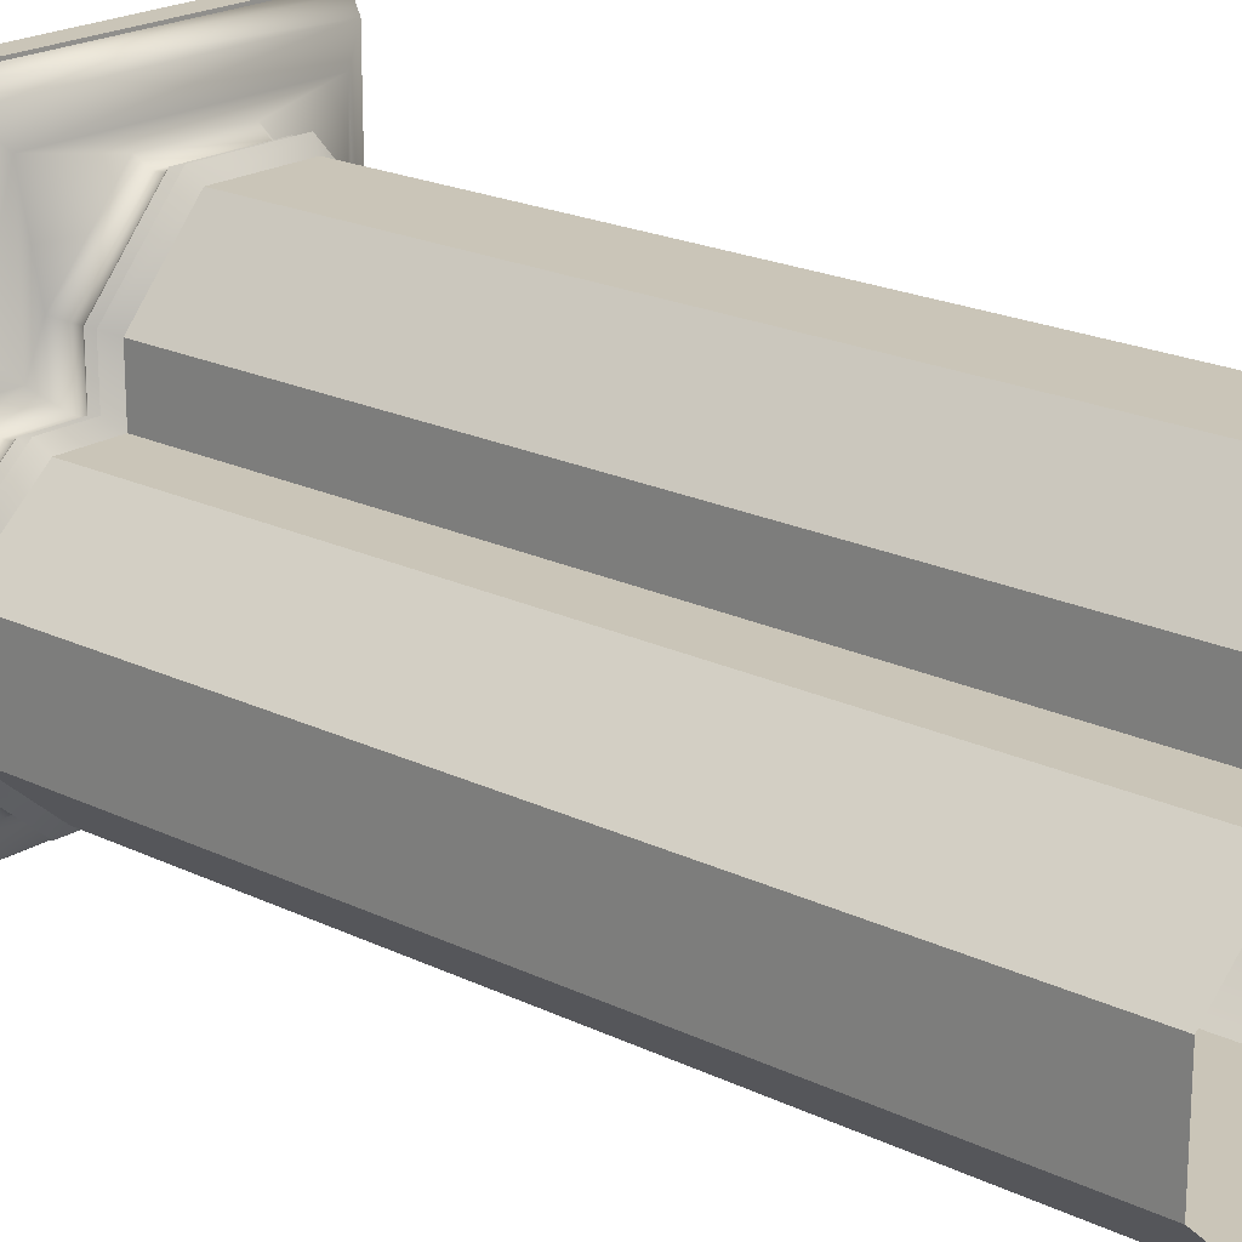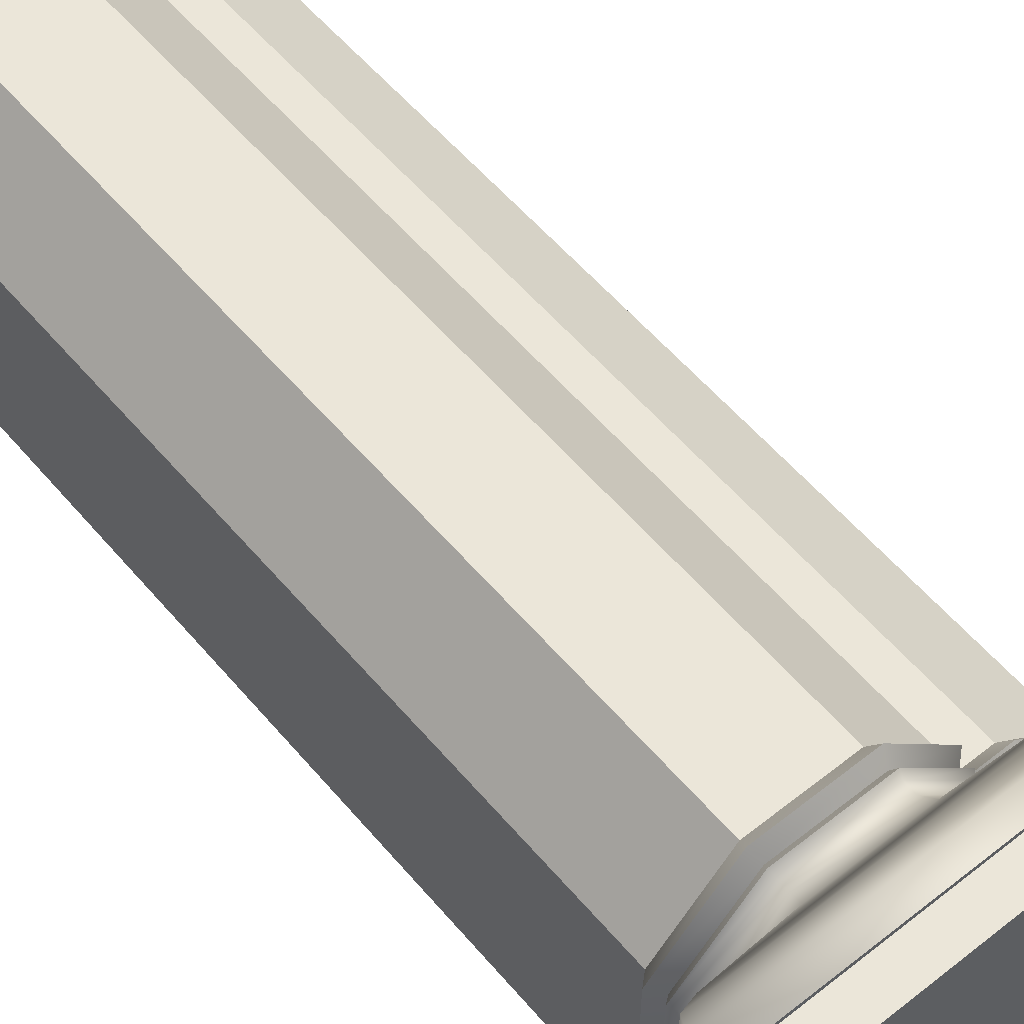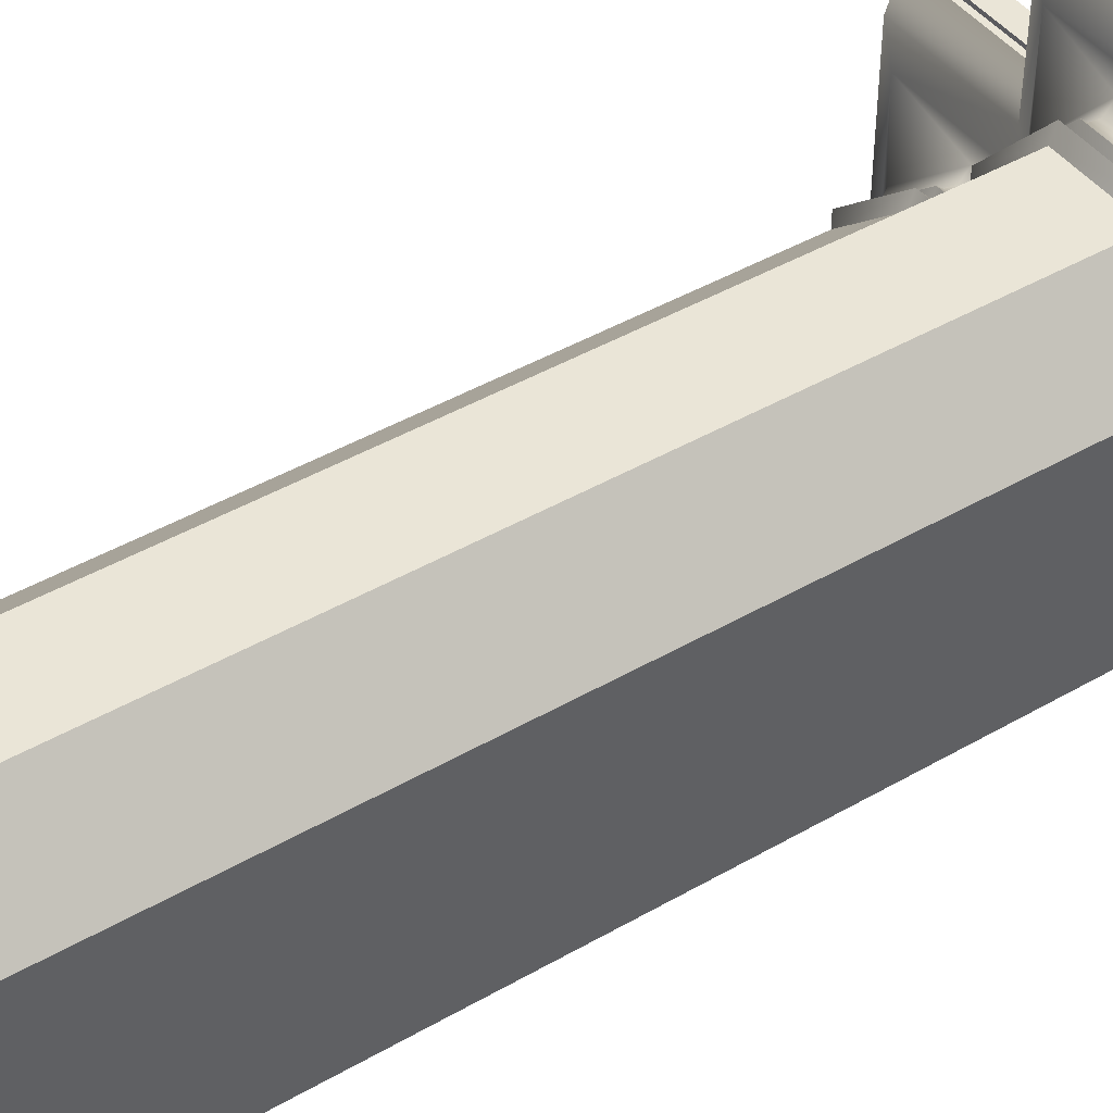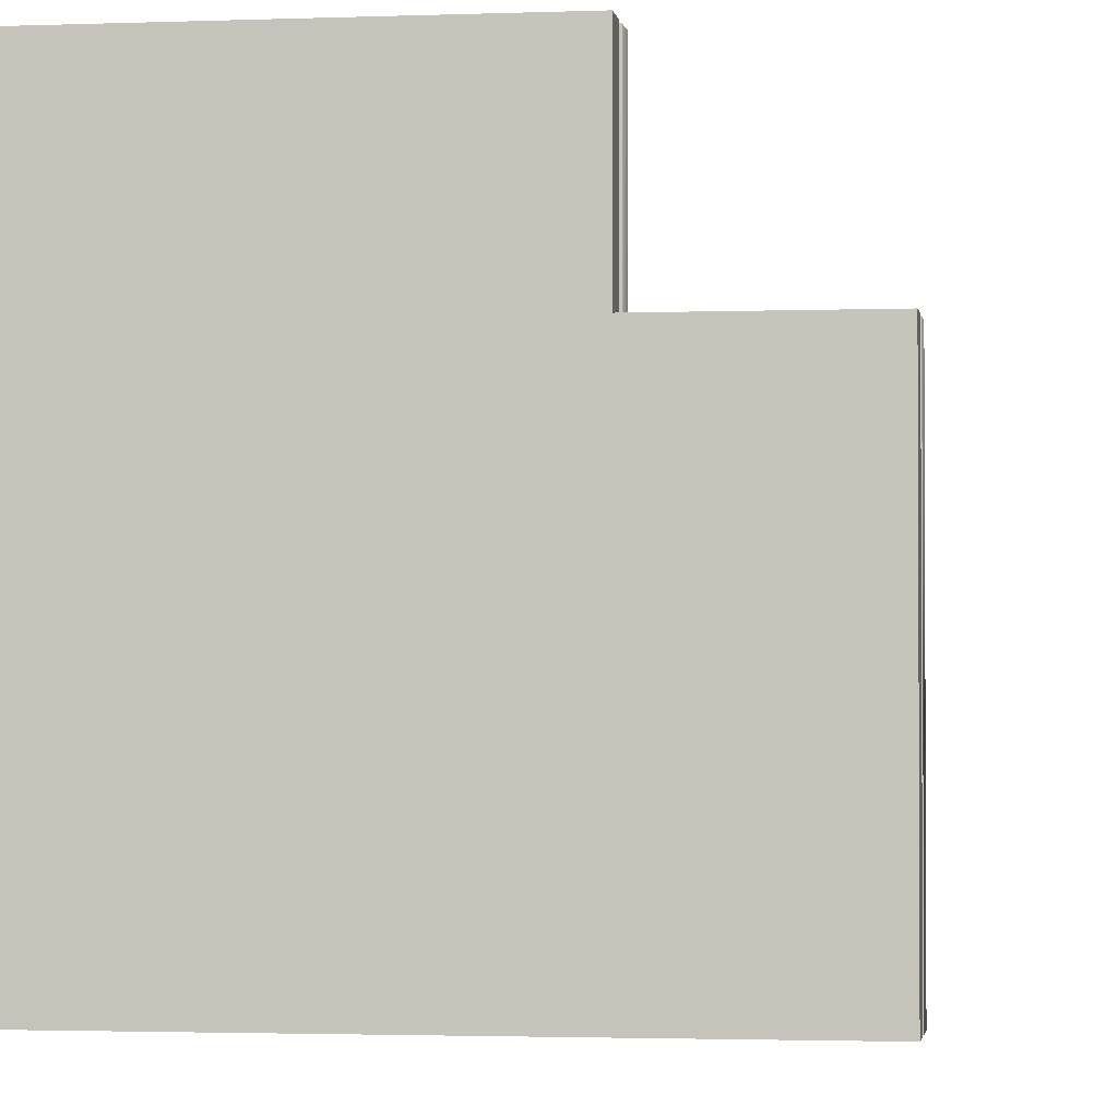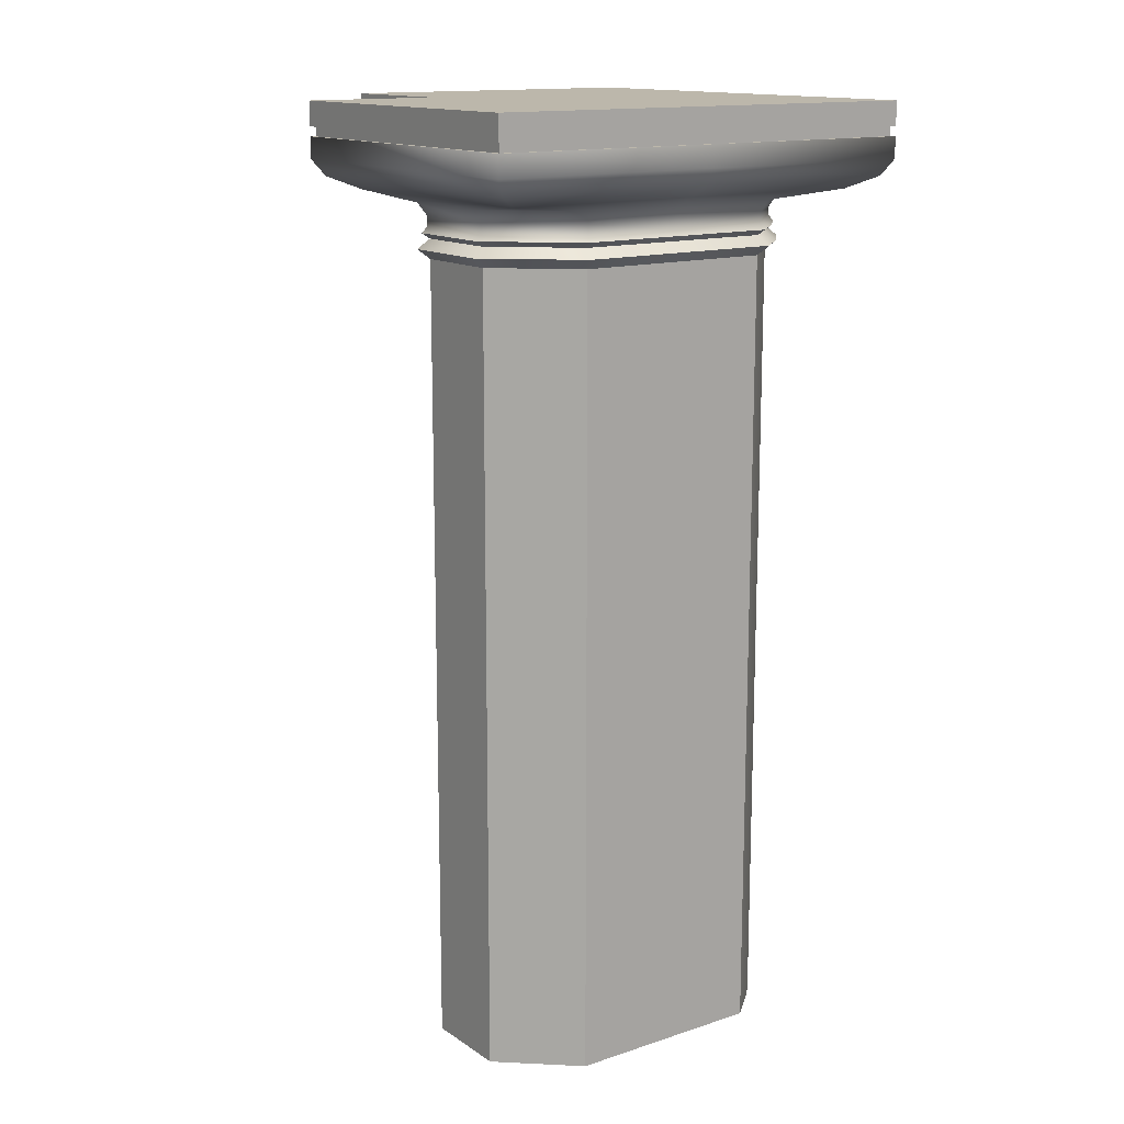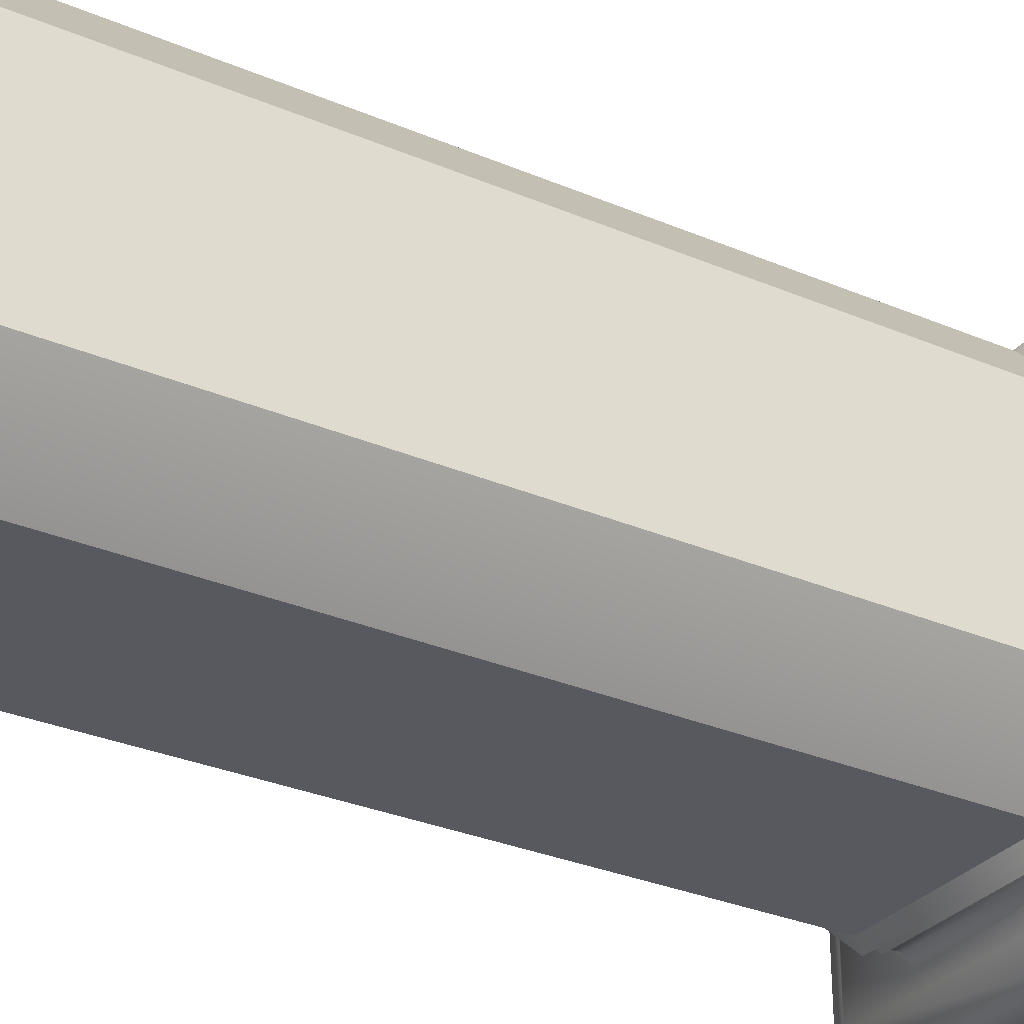
<metadata>
{"format":"obj","ext":"obj","renderer":"f3d","projection":"perspective","resolution":1024,"background":"white","views":[{"elev":20.5,"azim":-48.6,"up":"+Z"},{"elev":56.4,"azim":140.4,"up":"+Z"},{"elev":44.1,"azim":55.9,"up":"+Z"},{"elev":-2.0,"azim":-171.6,"up":"+Z"},{"elev":14.4,"azim":54.5,"up":"+Y"},{"elev":-30.4,"azim":58.2,"up":"+Z"}]}
</metadata>
<code>
v -5.463 22.35 2.225
v -2.225 22.35 2.225
v 0.1051 22.35 -0.1051
v 0.1051 22.35 -5.463
v -5.463 22.35 -5.463
v -5.463 21.54 -5.463
v 0.1051 21.54 -5.463
v 0.1051 21.03 -5.463
v -5.463 21.03 -5.463
v -5.463 21.54 2.225
v -5.463 21.03 2.225
v -5.215 20.65 -5.244
v -5.215 20.65 2.006
v -2.006 20.65 2.006
v -2.225 21.03 2.225
v -4.587 20.36 -4.691
v -4.587 20.36 1.452
v 0.1051 20.65 -5.244
v 0.1051 20.36 -4.691
v -2.293 18.91 0.9866
v -4.009 18.91 -0.5241
v -4.009 0 -0.5241
v -2.293 0 0.9866
v -4.009 18.91 -2.661
v -4.009 0 -2.661
v -2.293 18.91 -4.171
v -2.293 0 -4.171
v 0.1051 18.91 -4.171
v 0.1051 0 -4.171
v -2.367 19.5 1.144
v -4.188 19.5 -0.4589
v -4.009 19.37 -0.5241
v -2.293 19.37 0.9866
v -4.188 19.5 -2.726
v -4.009 19.37 -2.661
v -2.367 19.5 -4.329
v -2.293 19.37 -4.171
v 0.1051 19.5 -4.329
v 0.1051 19.37 -4.171
v -2.398 20.17 1.211
v -4.264 20.17 -0.4311
v -4.064 19.88 -0.504
v -2.316 19.88 1.035
v -4.264 20.17 -2.754
v -4.064 19.88 -2.681
v -2.398 20.17 -4.396
v -2.316 19.88 -4.22
v 0.1051 20.17 -4.396
v 0.1051 19.88 -4.22
v -1.211 20.17 1.211
v -1.452 20.36 1.452
v -0.9866 18.91 0.9866
v -1.236 19.14 1.236
v -2.41 19.14 1.236
v -4.293 19.14 -0.4207
v -4.293 19.14 -2.764
v -2.41 19.14 -4.421
v -0.9866 19.37 0.9866
v -1.049 19.62 1.049
v -1.035 19.88 1.035
v -2.322 19.62 1.049
v -4.08 19.62 -0.4982
v -4.08 19.62 -2.686
v -2.322 19.62 -4.234
v -1.144 19.5 1.144
v -5.358 21.77 -5.37
v 0.1051 21.77 -5.37
v 0.1051 21.54 -5.37
v -5.358 21.54 -5.37
v -5.358 21.77 2.132
v -5.358 21.54 2.132
v -2.225 21.77 2.225
v -5.463 21.77 2.225
v -5.463 21.77 -5.463
v -2.132 21.77 2.132
v 0.1051 19.14 -4.421
v 0.1051 19.62 -4.234
v 0.1051 21.77 -5.463
v 2.503 18.91 -4.171
v 2.503 0 -4.171
v 2.503 19.37 -4.171
v 2.577 19.5 -4.329
v 2.526 19.88 -4.22
v 2.609 20.17 -4.396
v 2.62 19.14 -4.421
v 3.578 19.14 -3.578
v 3.39 18.91 -3.39
v 3.39 19.37 -3.39
v 3.427 19.88 -3.427
v 3.437 19.62 -3.437
v 2.532 19.62 -4.234
v 3.509 19.5 -3.509
v 5.463 21.03 -5.463
v 5.244 20.65 -5.244
v 4.691 20.36 -4.691
v 4.674 20.35 -4.674
v 5.463 22.35 -5.463
v 5.463 21.77 -5.463
v 5.37 21.77 -5.37
v -2.225 21.54 2.225
v -0.9866 0 0.9866
v -2.132 21.54 2.132
v 5.463 21.54 -5.463
v 3.39 0 -3.39
v 3.559 20.17 -3.559
v 5.37 21.54 -5.37
v -2.225 22.35 5.463
v 5.463 22.35 -0.1051
v 5.463 22.35 5.463
v 5.463 21.03 -0.1051
v 5.463 21.54 -0.1051
v 5.463 21.54 5.463
v 5.463 21.03 5.463
v -2.225 21.54 5.463
v -2.225 21.03 5.463
v -2.006 20.65 5.215
v 5.244 20.65 5.215
v -1.452 20.36 4.587
v 4.691 20.36 4.587
v 4.691 20.36 -0.1051
v 5.244 20.65 -0.1051
v 0.5241 0 4.009
v 0.5241 18.91 4.009
v -0.9866 18.91 2.293
v -0.9866 0 2.293
v 2.661 0 4.009
v 2.661 18.91 4.009
v 4.171 0 2.293
v 4.171 18.91 2.293
v 4.171 0 -0.1051
v 4.171 18.91 -0.1051
v 0.5241 19.37 4.009
v 0.4588 19.5 4.188
v -1.144 19.5 2.367
v -0.9866 19.37 2.293
v 2.661 19.37 4.009
v 2.726 19.5 4.188
v 4.171 19.37 2.293
v 4.329 19.5 2.367
v 4.171 19.37 -0.1051
v 4.329 19.5 -0.1051
v 0.504 19.88 4.064
v 0.431 20.17 4.264
v -1.211 20.17 2.398
v -1.035 19.88 2.316
v 2.681 19.88 4.064
v 2.754 20.17 4.264
v 4.22 19.88 2.316
v 4.396 20.17 2.398
v 4.22 19.88 -0.1051
v 4.396 20.17 -0.1051
v -1.236 19.14 2.41
v 0.4207 19.14 4.293
v 2.764 19.14 4.293
v 4.421 19.14 2.41
v -1.049 19.62 2.322
v 0.4982 19.62 4.08
v 2.686 19.62 4.08
v 4.234 19.62 2.322
v 5.37 21.54 -0.1051
v 5.37 21.77 -0.1051
v 5.37 21.77 5.358
v 5.37 21.54 5.358
v -2.132 21.77 5.358
v -2.132 21.54 5.358
v -2.225 21.77 5.463
v 5.463 21.77 5.463
v 4.421 19.14 -0.1051
v 4.234 19.62 -0.1051
v 5.463 21.77 -0.1051
v 4.171 18.91 -2.503
v 4.171 0 -2.503
v 4.171 19.37 -2.503
v 4.329 19.5 -2.577
v 4.22 19.88 -2.526
v 4.396 20.17 -2.609
v 4.421 19.14 -2.62
v 4.234 19.62 -2.532
f 1 2 3
f 1 3 4
f 5 1 4
f 6 7 8
f 6 8 9
f 10 6 9
f 10 9 11
f 12 13 11
f 12 11 9
f 13 14 15
f 13 15 11
f 12 16 17
f 12 17 13
f 18 19 16
f 18 16 12
f 20 21 22
f 20 22 23
f 21 24 25
f 21 25 22
f 24 26 27
f 24 27 25
f 26 28 29
f 26 29 27
f 30 31 32
f 30 32 33
f 31 34 35
f 31 35 32
f 35 34 36
f 35 36 37
f 37 36 38
f 37 38 39
f 40 41 42
f 40 42 43
f 41 44 45
f 41 45 42
f 45 44 46
f 45 46 47
f 47 46 48
f 47 48 49
f 40 50 51
f 40 51 17
f 16 46 44
f 44 41 17
f 44 17 16
f 17 41 40
f 20 52 53
f 20 53 54
f 21 20 54
f 21 54 55
f 21 55 56
f 21 56 24
f 24 56 57
f 24 57 26
f 53 58 33
f 53 33 54
f 54 33 32
f 54 32 55
f 55 32 35
f 55 35 56
f 57 56 35
f 57 35 37
f 59 60 43
f 59 43 61
f 61 43 42
f 61 42 62
f 62 42 45
f 62 45 63
f 63 45 47
f 63 47 64
f 65 59 61
f 65 61 30
f 30 61 62
f 30 62 31
f 31 62 63
f 31 63 34
f 36 34 63
f 36 63 64
f 66 67 68
f 66 68 69
f 70 66 69
f 70 69 71
f 72 2 1
f 72 1 73
f 73 1 5
f 73 5 74
f 69 68 7
f 69 7 6
f 71 69 6
f 71 6 10
f 66 70 73
f 66 73 74
f 70 75 72
f 70 72 73
f 8 18 12
f 8 12 9
f 19 48 46
f 19 46 16
f 76 28 26
f 76 26 57
f 76 57 37
f 76 37 39
f 77 64 47
f 77 47 49
f 38 36 64
f 38 64 77
f 78 74 5
f 78 5 4
f 78 67 66
f 78 66 74
f 29 28 79
f 29 79 80
f 81 39 38
f 81 38 82
f 83 49 48
f 83 48 84
f 79 85 86
f 79 86 87
f 81 88 86
f 81 86 85
f 83 89 90
f 83 90 91
f 91 90 92
f 91 92 82
f 8 93 94
f 8 94 18
f 95 96 84
f 95 84 48
f 19 95 48
f 76 85 79
f 76 79 28
f 81 85 76
f 81 76 39
f 83 91 77
f 83 77 49
f 91 82 38
f 91 38 77
f 97 98 78
f 97 78 4
f 78 98 99
f 78 99 67
f 100 10 11
f 100 11 15
f 14 13 17
f 14 17 51
f 52 20 23
f 52 23 101
f 65 30 33
f 65 33 58
f 50 40 43
f 50 43 60
f 75 70 71
f 75 71 102
f 100 102 71
f 100 71 10
f 3 97 4
f 93 8 7
f 93 7 103
f 95 19 18
f 95 18 94
f 104 80 79
f 104 79 87
f 92 88 81
f 92 81 82
f 105 89 83
f 105 83 84
f 96 105 84
f 106 68 67
f 106 67 99
f 106 103 7
f 106 7 68
f 3 2 107
f 3 107 108
f 109 108 107
f 110 111 112
f 110 112 113
f 113 112 114
f 113 114 115
f 115 116 117
f 115 117 113
f 15 14 116
f 15 116 115
f 118 119 117
f 118 117 116
f 119 120 121
f 119 121 117
f 122 123 124
f 122 124 125
f 126 127 123
f 126 123 122
f 128 129 127
f 128 127 126
f 130 131 129
f 130 129 128
f 132 133 134
f 132 134 135
f 136 137 133
f 136 133 132
f 136 138 139
f 136 139 137
f 138 140 141
f 138 141 139
f 142 143 144
f 142 144 145
f 146 147 143
f 146 143 142
f 146 148 149
f 146 149 147
f 148 150 151
f 148 151 149
f 51 50 144
f 51 144 118
f 119 147 149
f 118 143 147
f 118 147 119
f 118 144 143
f 124 152 53
f 124 53 52
f 123 153 152
f 123 152 124
f 154 153 123
f 154 123 127
f 155 154 127
f 155 127 129
f 135 58 53
f 135 53 152
f 132 135 152
f 132 152 153
f 136 132 153
f 136 153 154
f 155 138 136
f 155 136 154
f 145 60 59
f 145 59 156
f 142 145 156
f 142 156 157
f 146 142 157
f 146 157 158
f 148 146 158
f 148 158 159
f 156 59 65
f 156 65 134
f 157 156 134
f 157 134 133
f 158 157 133
f 158 133 137
f 139 159 158
f 139 158 137
f 160 161 162
f 160 162 163
f 163 162 164
f 163 164 165
f 107 2 72
f 107 72 166
f 109 107 166
f 109 166 167
f 111 160 163
f 111 163 112
f 112 163 165
f 112 165 114
f 166 164 162
f 166 162 167
f 72 75 164
f 72 164 166
f 110 113 117
f 110 117 121
f 120 119 149
f 120 149 151
f 168 155 129
f 168 129 131
f 138 155 168
f 138 168 140
f 148 159 169
f 148 169 150
f 159 139 141
f 159 141 169
f 109 167 170
f 109 170 108
f 170 167 162
f 170 162 161
f 171 131 130
f 171 130 172
f 173 174 141
f 173 141 140
f 175 176 151
f 175 151 150
f 171 87 86
f 171 86 177
f 86 88 173
f 86 173 177
f 90 89 175
f 90 175 178
f 92 90 178
f 92 178 174
f 110 121 94
f 110 94 93
f 176 96 95
f 176 95 151
f 120 151 95
f 168 131 171
f 168 171 177
f 168 177 173
f 168 173 140
f 169 178 175
f 169 175 150
f 141 174 178
f 141 178 169
f 170 98 97
f 170 97 108
f 170 161 99
f 170 99 98
f 115 114 100
f 115 100 15
f 118 116 14
f 118 14 51
f 125 124 52
f 125 52 101
f 135 134 65
f 135 65 58
f 145 144 50
f 145 50 60
f 165 164 75
f 165 75 102
f 100 114 165
f 100 165 102
f 3 108 97
f 111 110 93
f 111 93 103
f 121 120 95
f 121 95 94
f 171 172 104
f 171 104 87
f 92 174 173
f 92 173 88
f 105 176 175
f 105 175 89
f 96 176 105
f 161 160 106
f 161 106 99
f 106 160 111
f 106 111 103

</code>
